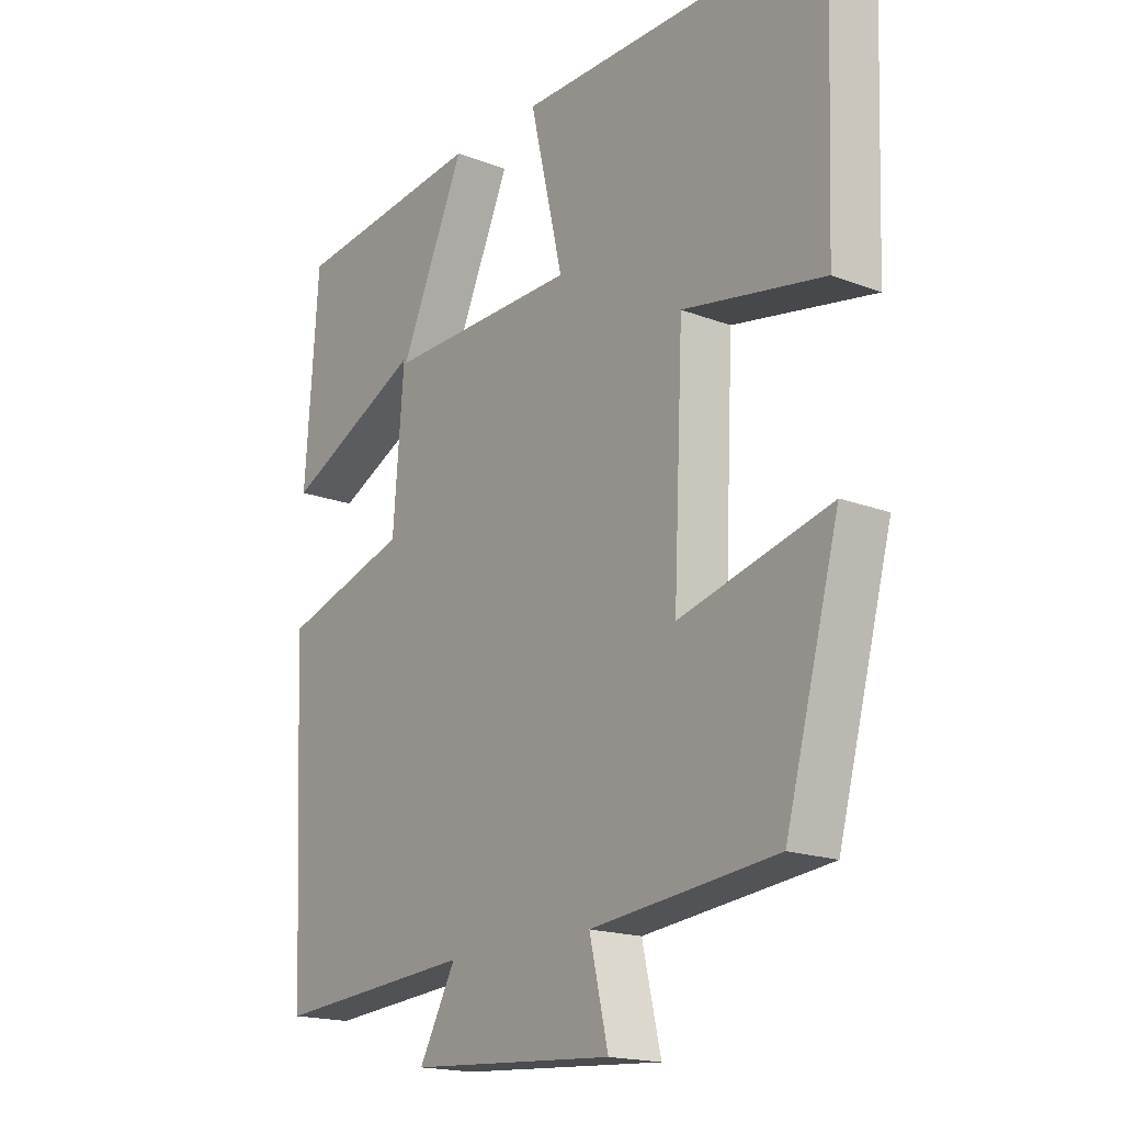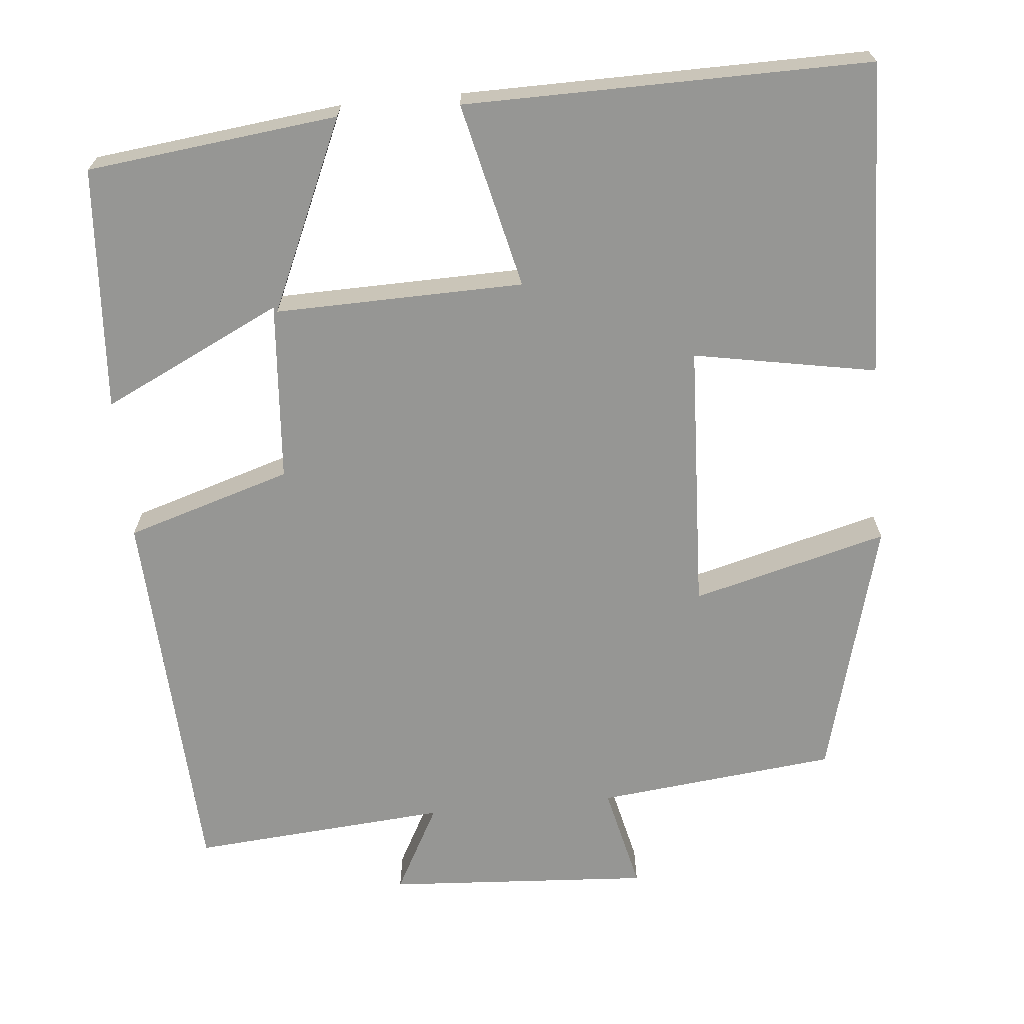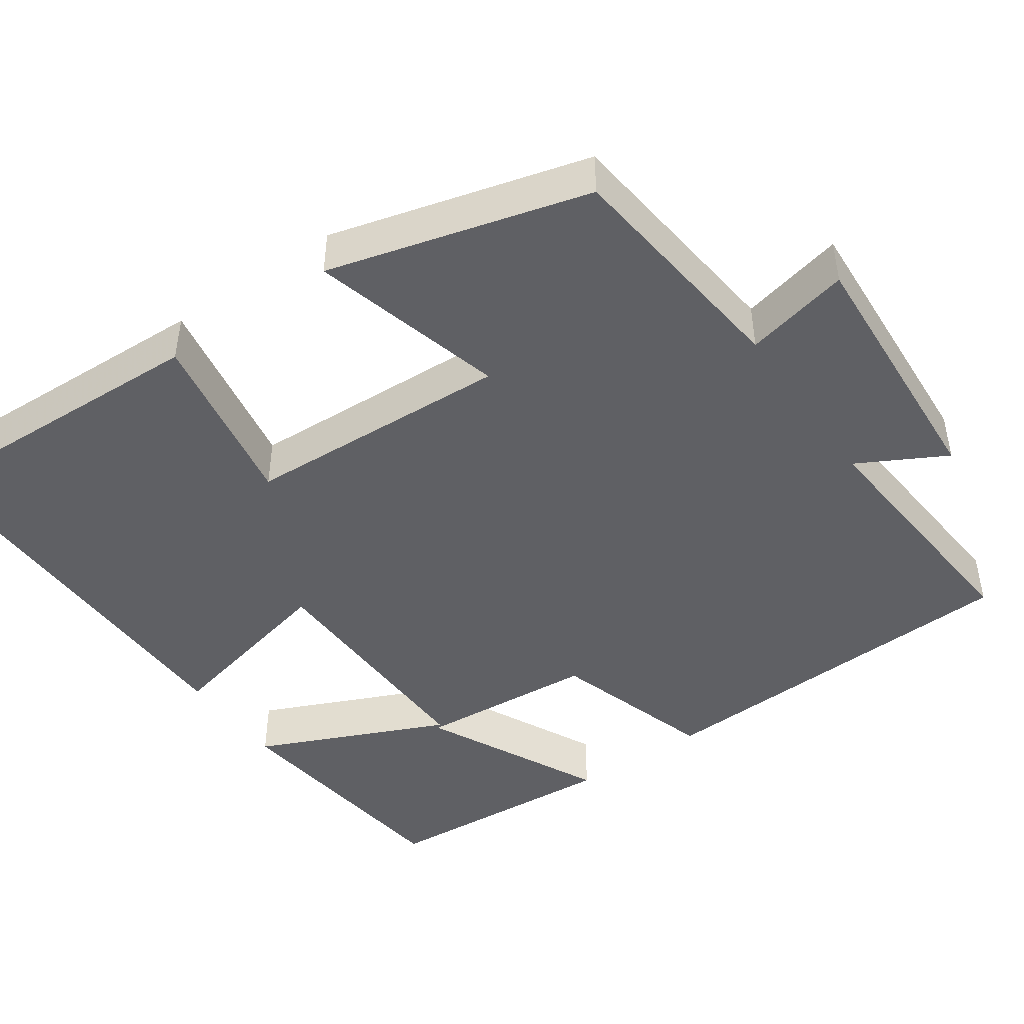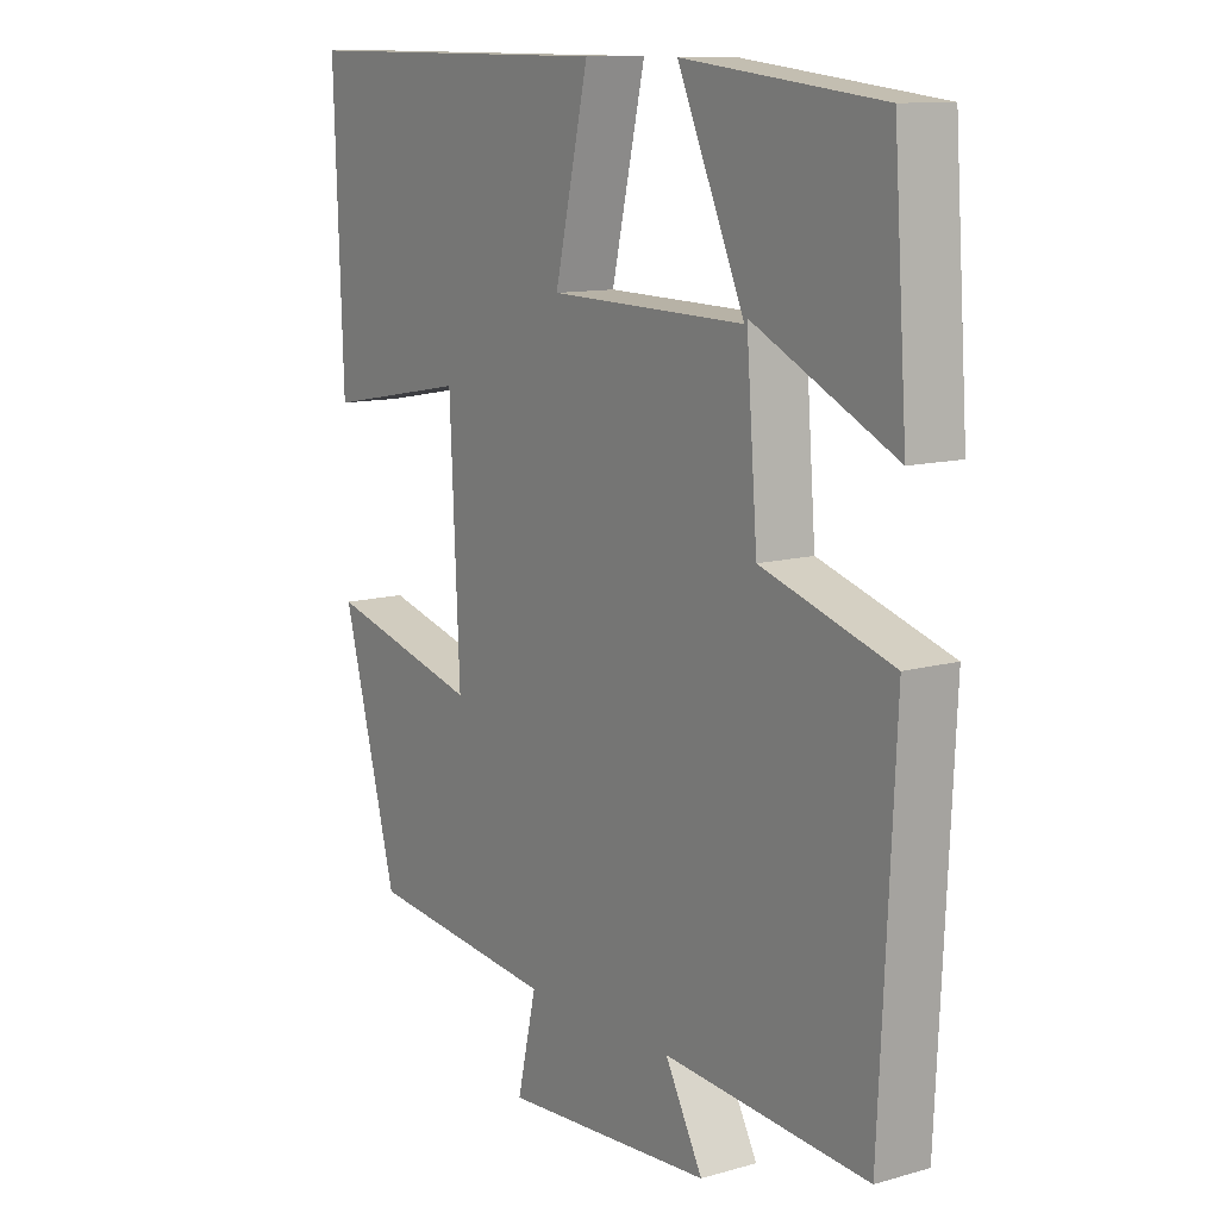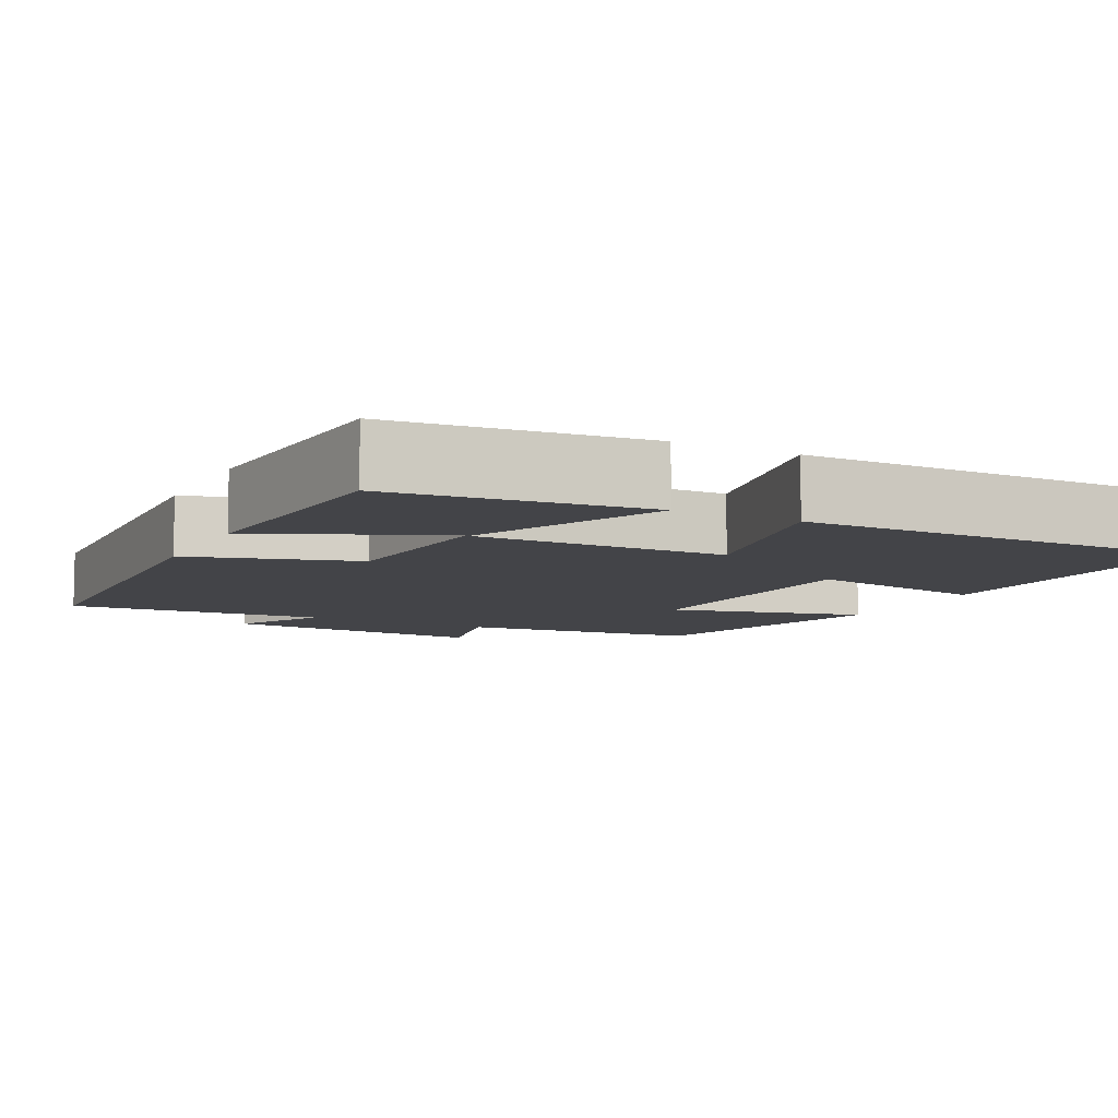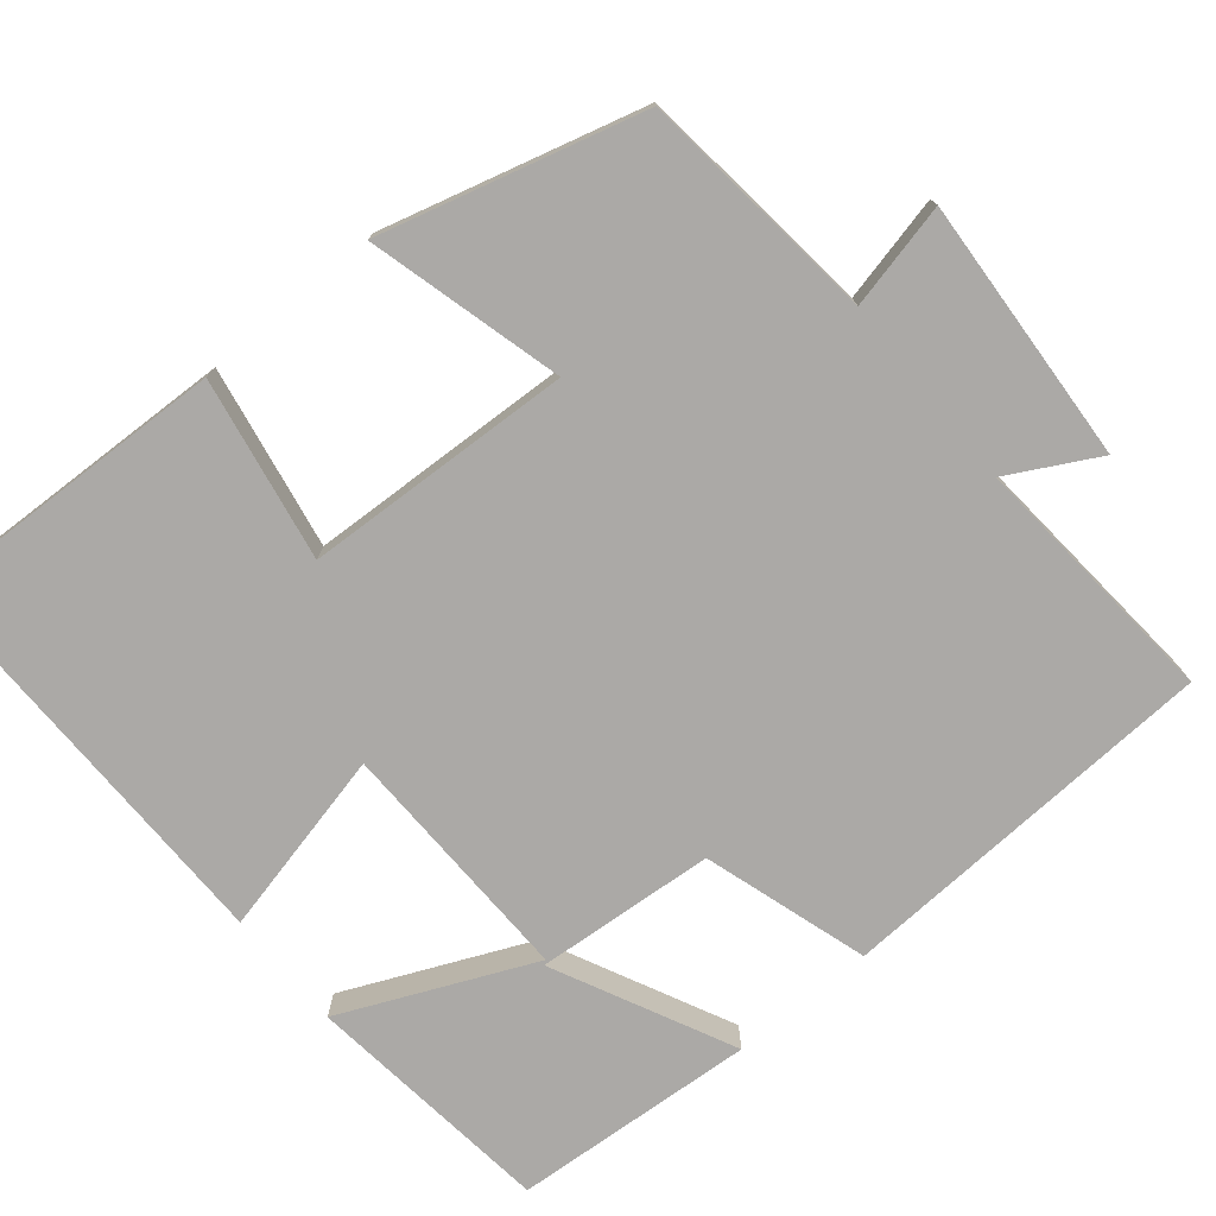
<metadata>
{"format":"obj","ext":"obj","renderer":"f3d","projection":"perspective","resolution":1024,"background":"white","views":[{"elev":-17.8,"azim":52.9,"up":"+Z"},{"elev":-67.7,"azim":5.5,"up":"+Y"},{"elev":-45.2,"azim":125.0,"up":"+Y"},{"elev":11.4,"azim":-124.5,"up":"+Z"},{"elev":-8.3,"azim":-27.2,"up":"+Y"},{"elev":-75.6,"azim":129.7,"up":"+Y"}]}
</metadata>
<code>
v -0.476 0.07 -0.526
v -0.5 0.07 -0.033
v -0.288 0.07 0.032
v -0.27 0.07 0.262
v -0.5 0.07 0.151
v -0.478 0.07 0.463
v -0.157 0.07 0.5
v -0.266 0.07 0.256
v 0.052 0.07 0.262
v -0.003 0.07 0.5
v 0.515 0.07 0.504
v 0.5 0.07 0.102
v 0.266 0.07 0.145
v 0.25 0.07 -0.199
v 0.5 0.07 -0.134
v 0.41 0.07 -0.467
v 0.102 0.07 -0.5
v 0.133 0.07 -0.635
v -0.207 0.07 -0.613
v -0.146 0.07 -0.5
v -0.476 0 -0.526
v -0.5 0 -0.033
v -0.288 0 0.032
v -0.27 0 0.262
v -0.5 0 0.151
v -0.478 0 0.463
v -0.157 0 0.5
v -0.266 0 0.256
v 0.052 0 0.262
v -0.003 0 0.5
v 0.515 0 0.504
v 0.5 0 0.102
v 0.266 0 0.145
v 0.25 0 -0.199
v 0.5 0 -0.134
v 0.41 0 -0.467
v 0.102 0 -0.5
v 0.133 0 -0.635
v -0.207 0 -0.613
v -0.146 0 -0.5
f 17 18 19 20
f 16 17 20
f 15 16 20
f 14 15 20
f 1 2 3
f 20 1 3
f 14 20 3
f 13 14 3
f 11 12 13
f 10 11 13
f 9 10 13
f 8 9 13 3
f 4 5 6 7
f 4 7 8
f 3 4 8
f 40 39 38 37
f 40 37 36
f 40 36 35
f 40 35 34
f 23 22 21
f 23 21 40
f 23 40 34
f 23 34 33
f 33 32 31
f 33 31 30
f 33 30 29
f 23 33 29 28
f 27 26 25 24
f 28 27 24
f 28 24 23
f 1 21 22 2
f 2 22 23 3
f 3 23 24 4
f 4 24 25 5
f 5 25 26 6
f 6 26 27 7
f 7 27 28 8
f 8 28 29 9
f 9 29 30 10
f 10 30 31 11
f 11 31 32 12
f 12 32 33 13
f 13 33 34 14
f 14 34 35 15
f 15 35 36 16
f 16 36 37 17
f 17 37 38 18
f 18 38 39 19
f 19 39 40 20
f 20 40 21 1

</code>
